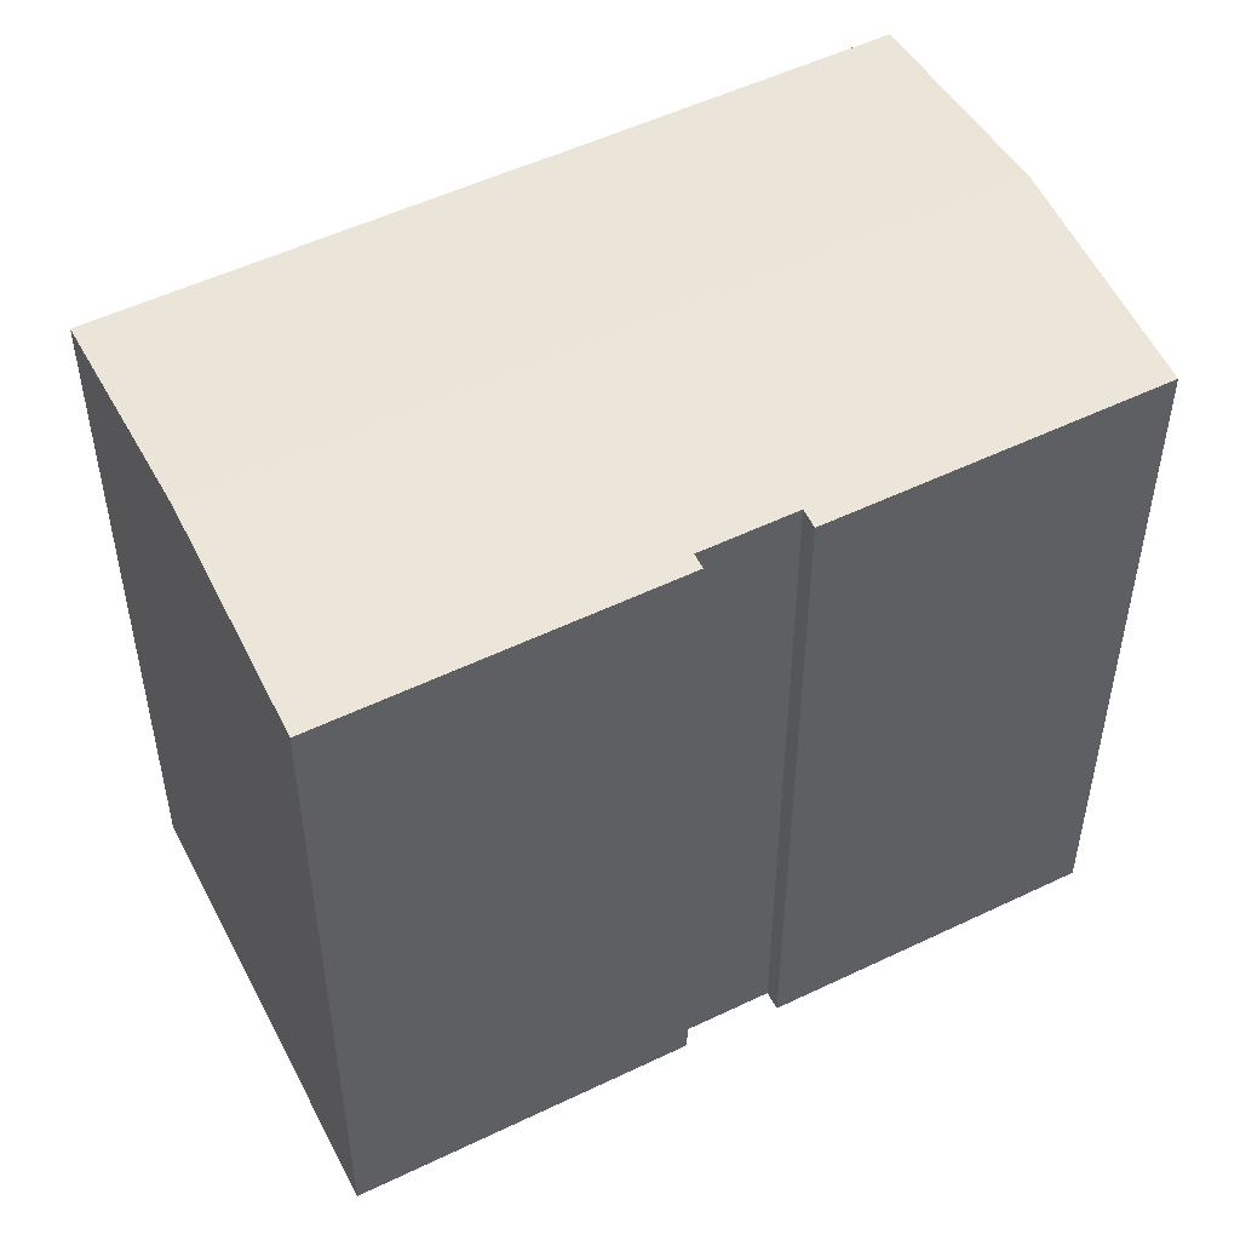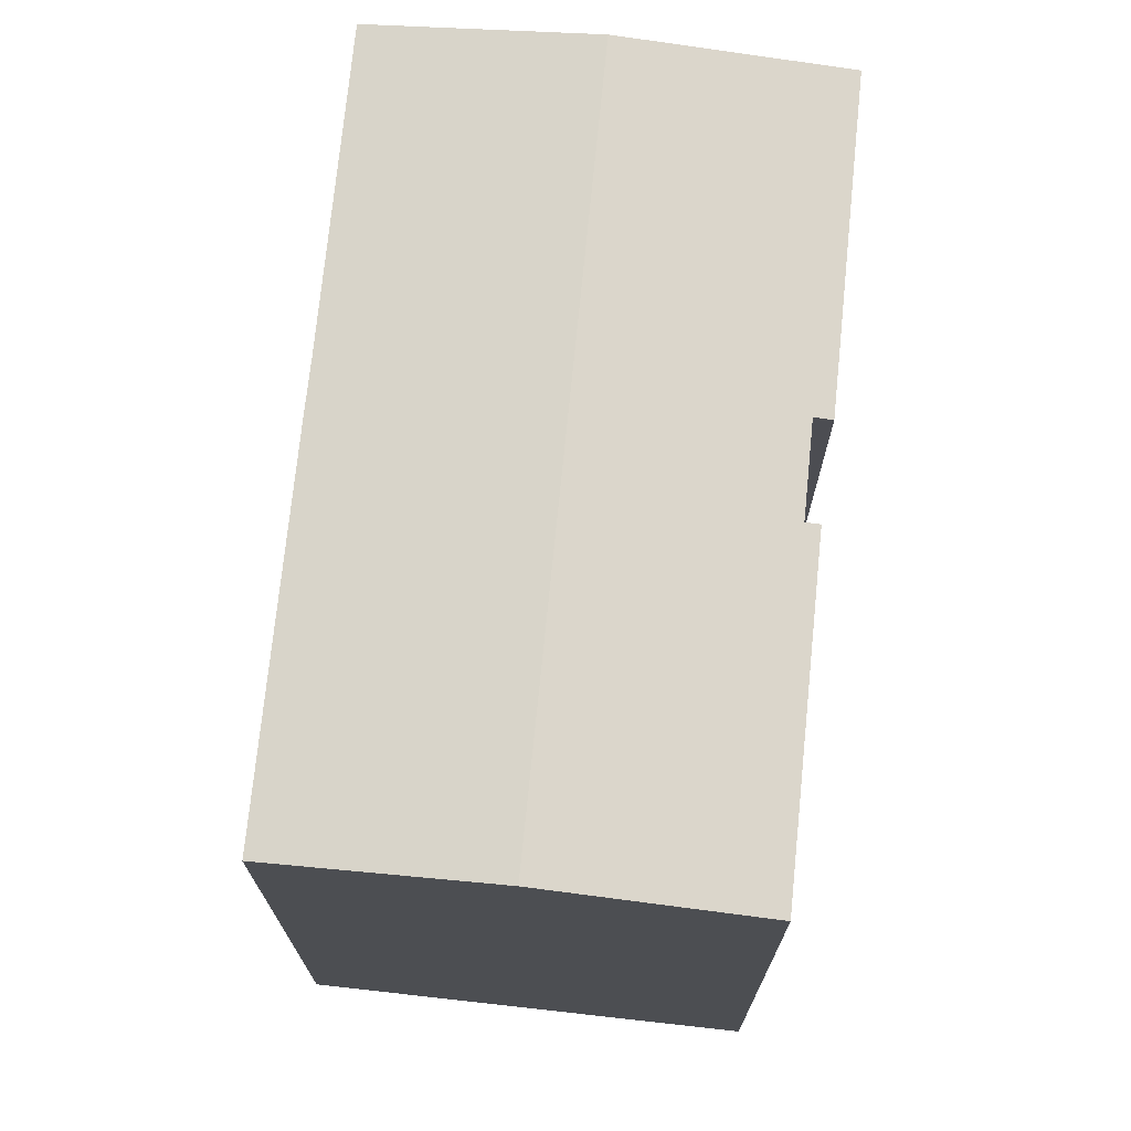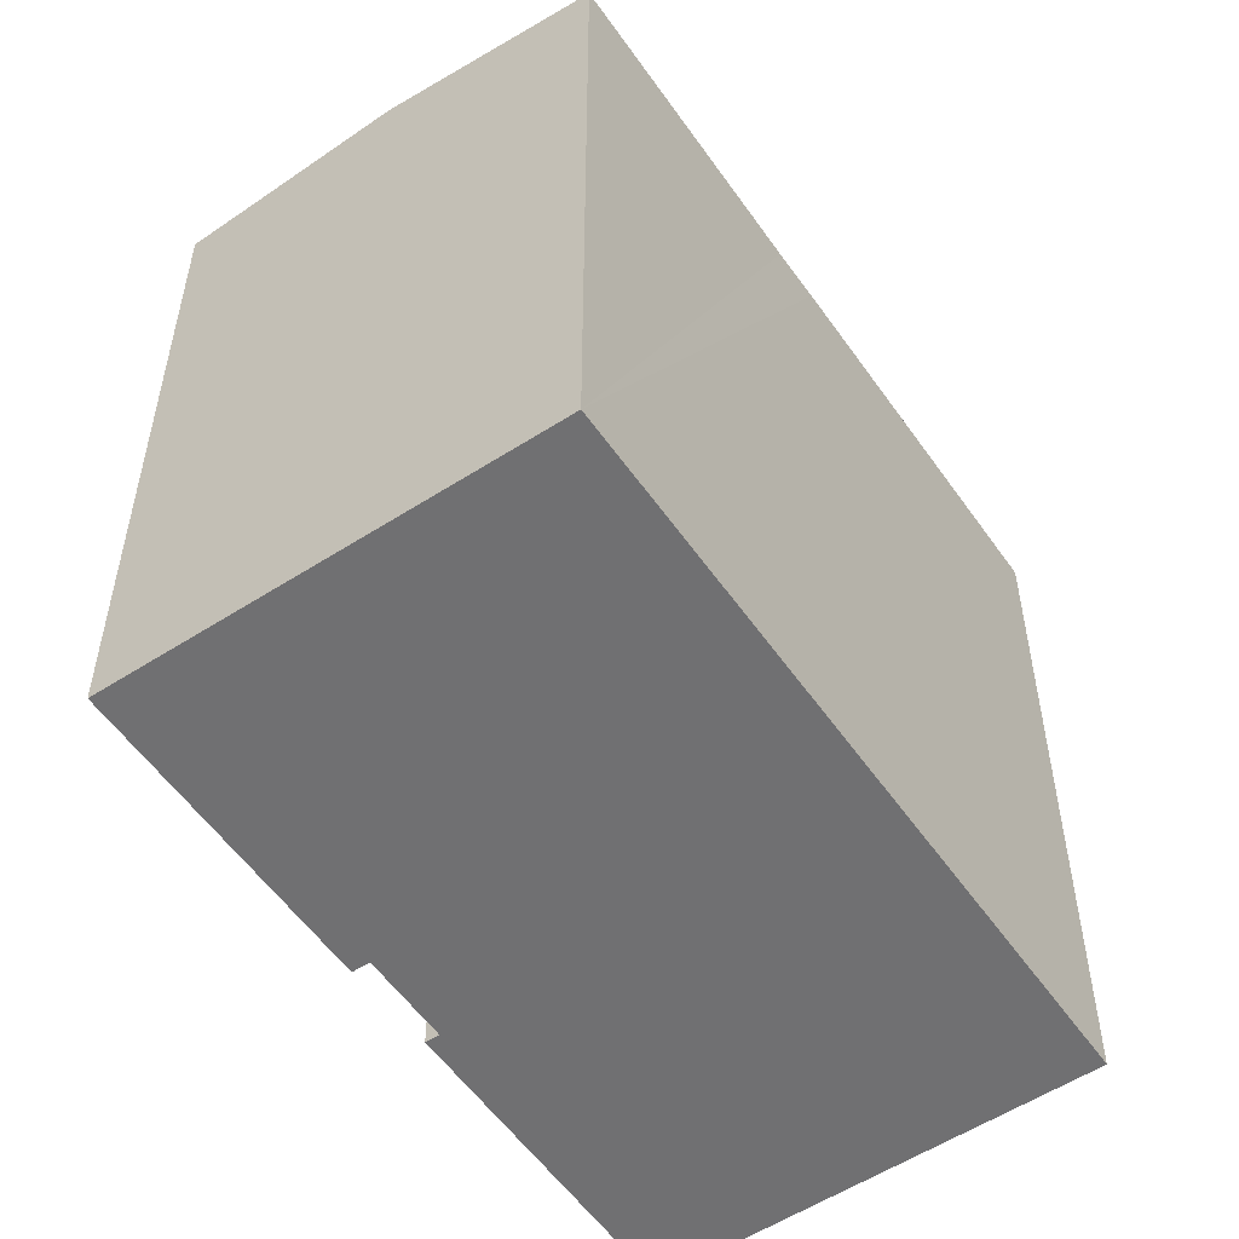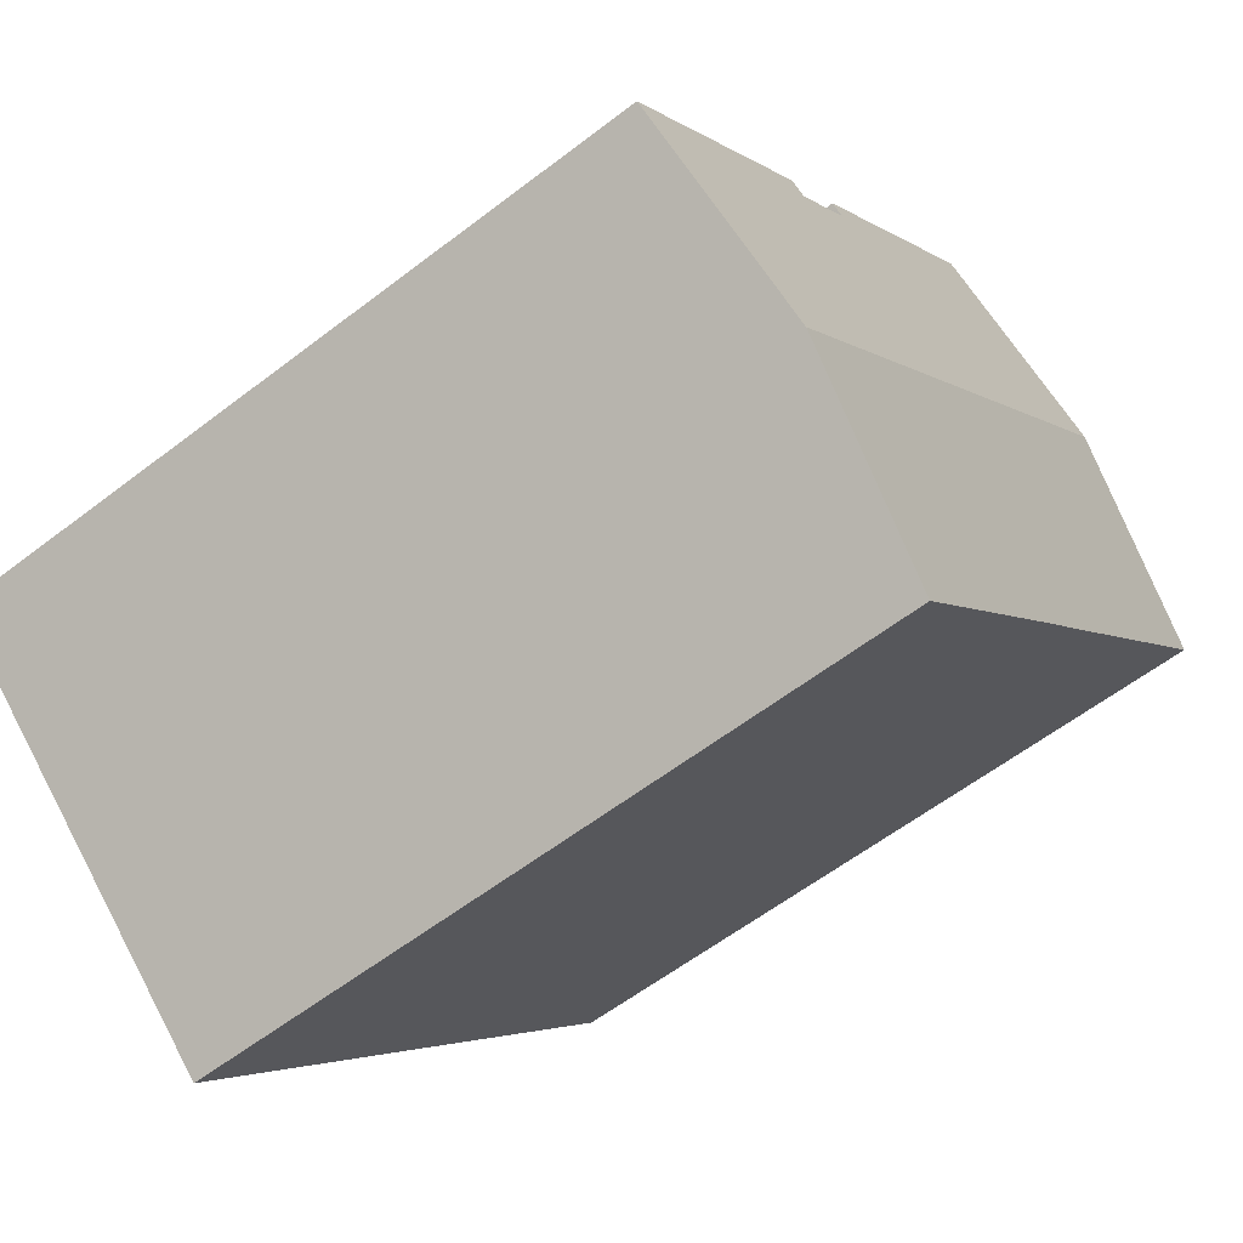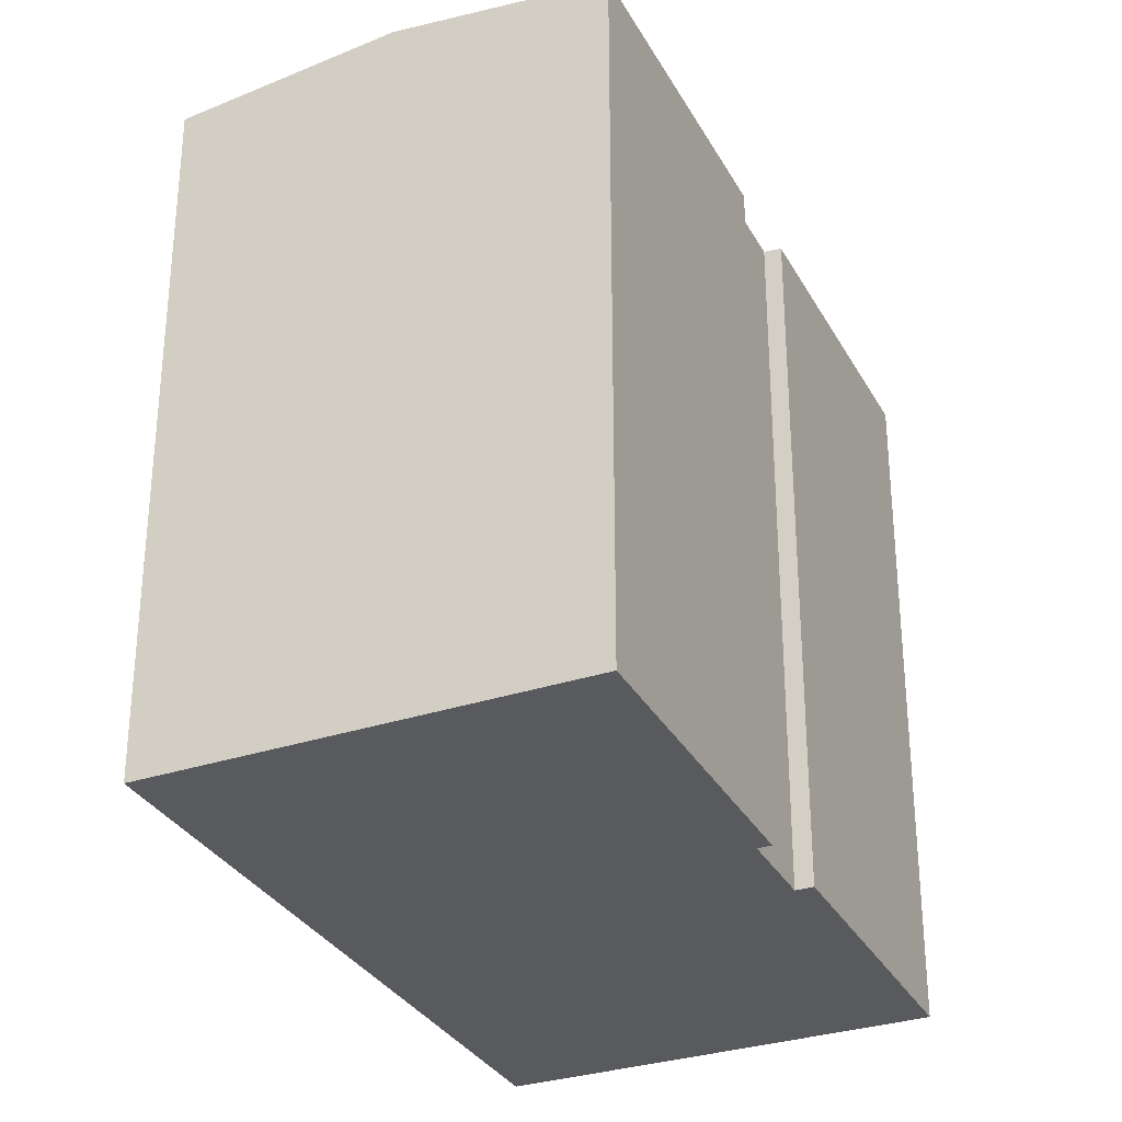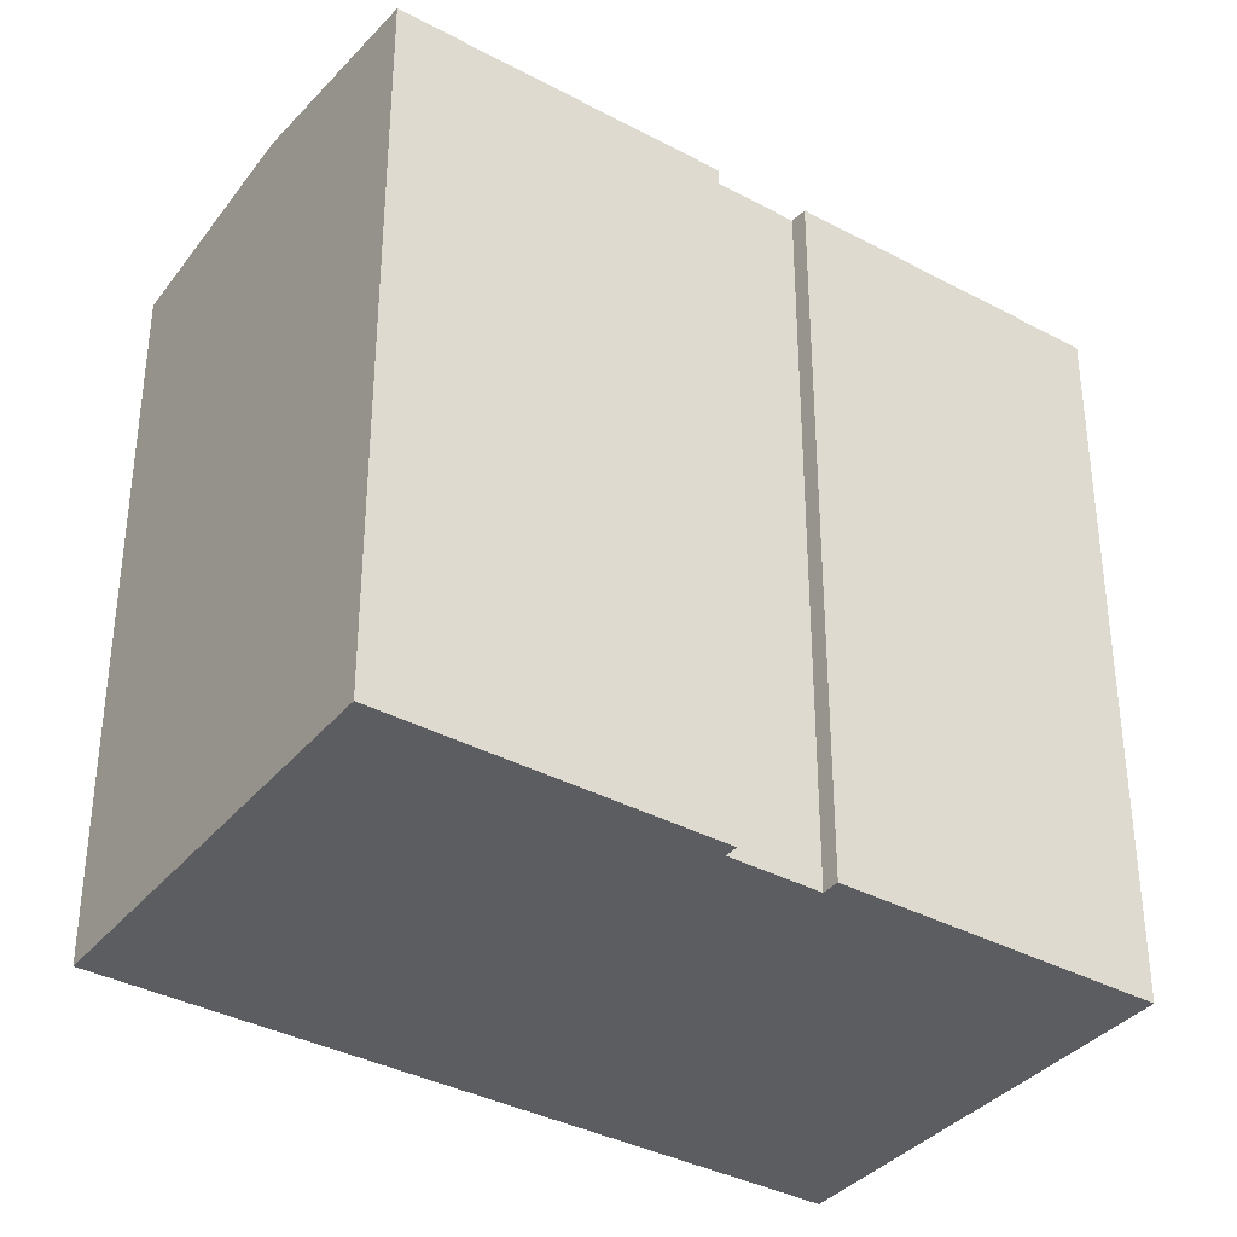
<metadata>
{"format":"obj","ext":"obj","renderer":"f3d","projection":"perspective","resolution":1024,"background":"white","views":[{"elev":52.6,"azim":21.6,"up":"+Y"},{"elev":73.6,"azim":-35.3,"up":"+Y"},{"elev":-55.0,"azim":173.1,"up":"+Y"},{"elev":-59.0,"azim":128.4,"up":"+Z"},{"elev":-31.7,"azim":-16.5,"up":"+Y"},{"elev":-36.7,"azim":14.2,"up":"+Y"}]}
</metadata>
<code>
v  17.2 19.11 -10.88
v  16.01 18.49 -0.659
v  21.57 18.49 -7.059
v  15.65 18.54 -0.973
v  4.365 19.11 3.883
v  14.06 18.54 0.856
v  8.628 18.5 7.675
v  14.34 18.5 1.101
v  12.84 18.49 -14.67
v  7.463 18.49 -8.502
v  6.538 18.49 -7.465
v  0 18.49 1.132e-15
v  14.06 -5.241e-17 0.856
v  14.34 -6.742e-17 1.101
v  21.57 4.322e-16 -7.059
v  12.84 8.985e-16 -14.67
v  17.2 6.661e-16 -10.88
v  15.65 5.958e-17 -0.973
v  16.01 4.035e-17 -0.659
v  8.628 -4.7e-16 7.675
v  0 0 0
v  4.365 -2.378e-16 3.883
v  6.538 4.571e-16 -7.465
v  7.463 5.206e-16 -8.502
g defaultobject
f 1 2 3
f 2 1 4
f 4 1 5
f 4 5 6
f 6 5 7
f 7 8 6
f 9 5 1
f 5 9 10
f 5 10 11
f 5 11 12
f 8 13 6
f 13 8 14
f 15 1 3
f 1 15 9
f 9 15 16
f 16 15 17
f 13 4 6
f 4 13 18
f 19 3 2
f 3 19 15
f 20 8 7
f 8 20 14
f 18 2 4
f 2 18 19
f 21 5 12
f 5 21 7
f 7 21 20
f 20 21 22
f 16 10 9
f 10 16 11
f 11 16 12
f 12 16 23
f 12 23 21
f 23 16 24
f 20 13 14
f 13 20 24
f 24 20 23
f 23 20 21
f 21 20 22
f 19 17 15
f 17 19 16
f 16 19 24
f 24 19 18
f 24 18 13

</code>
